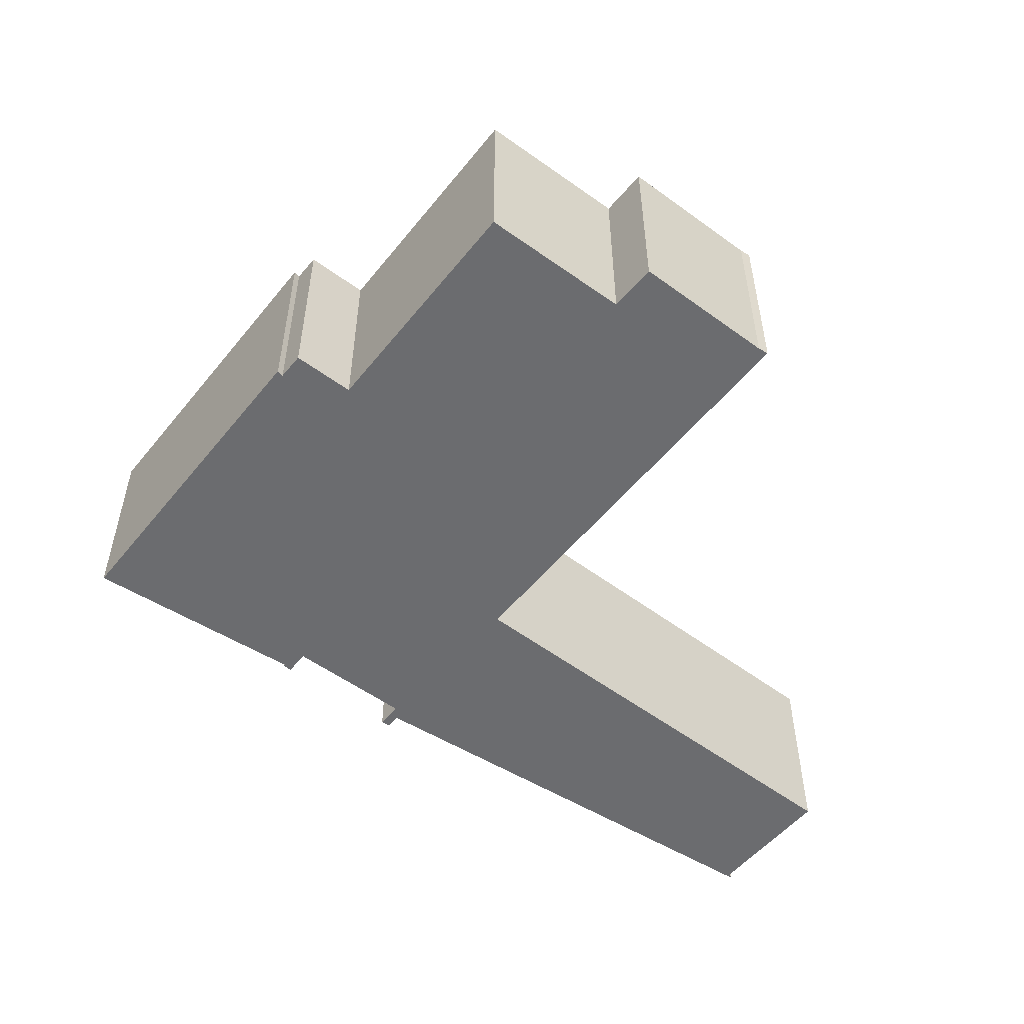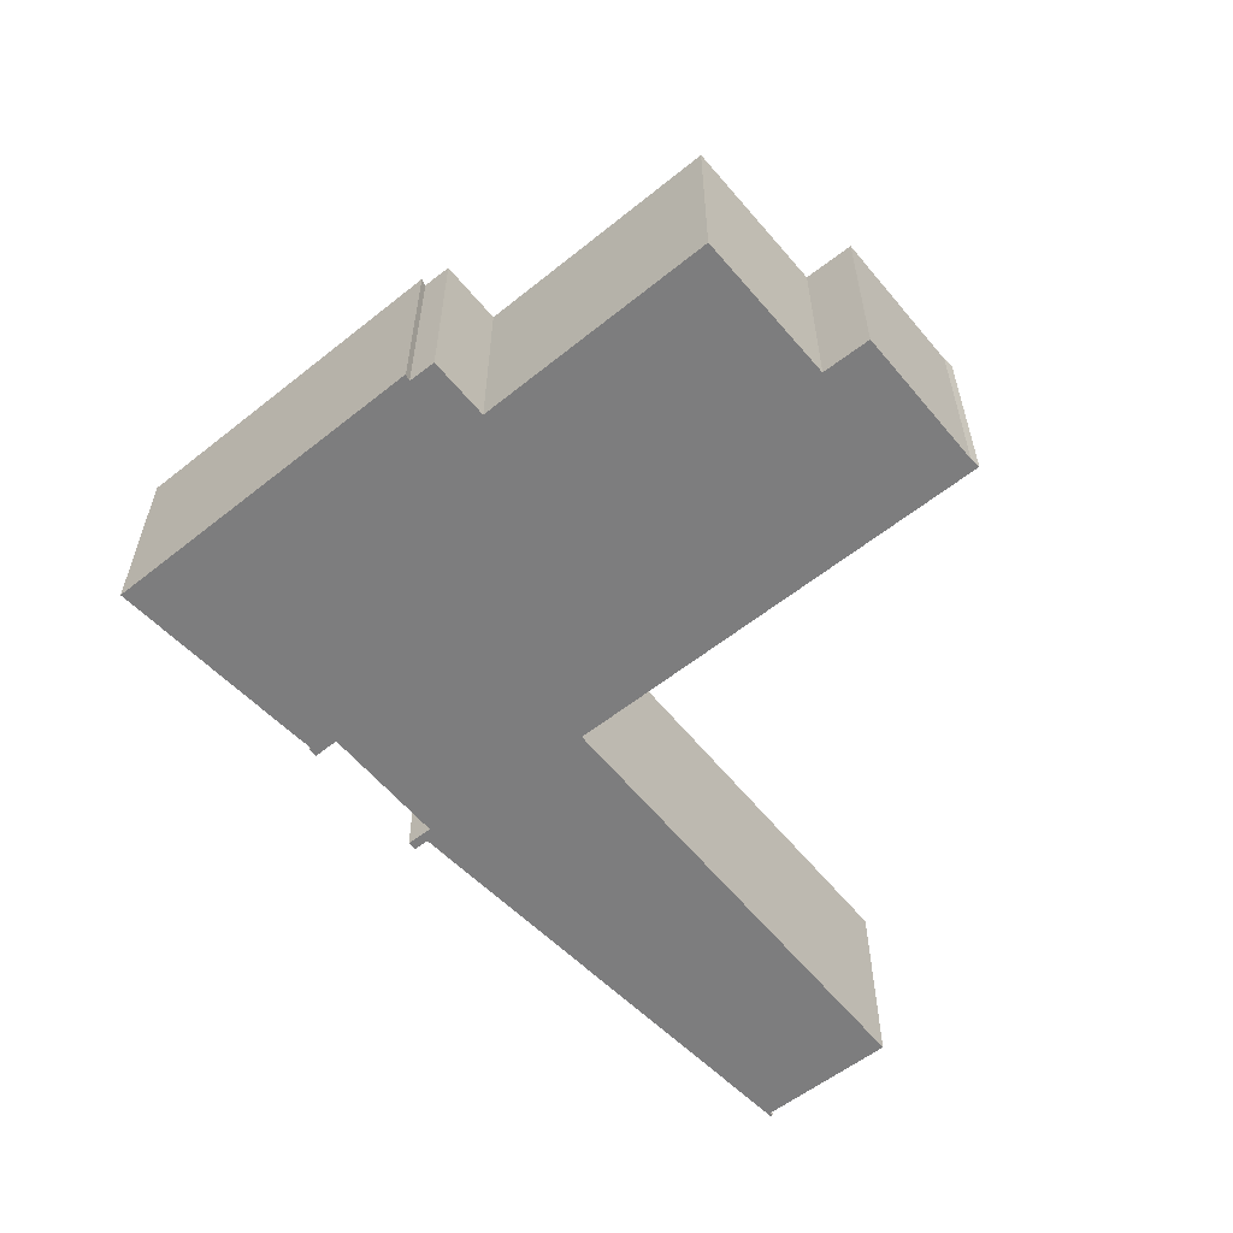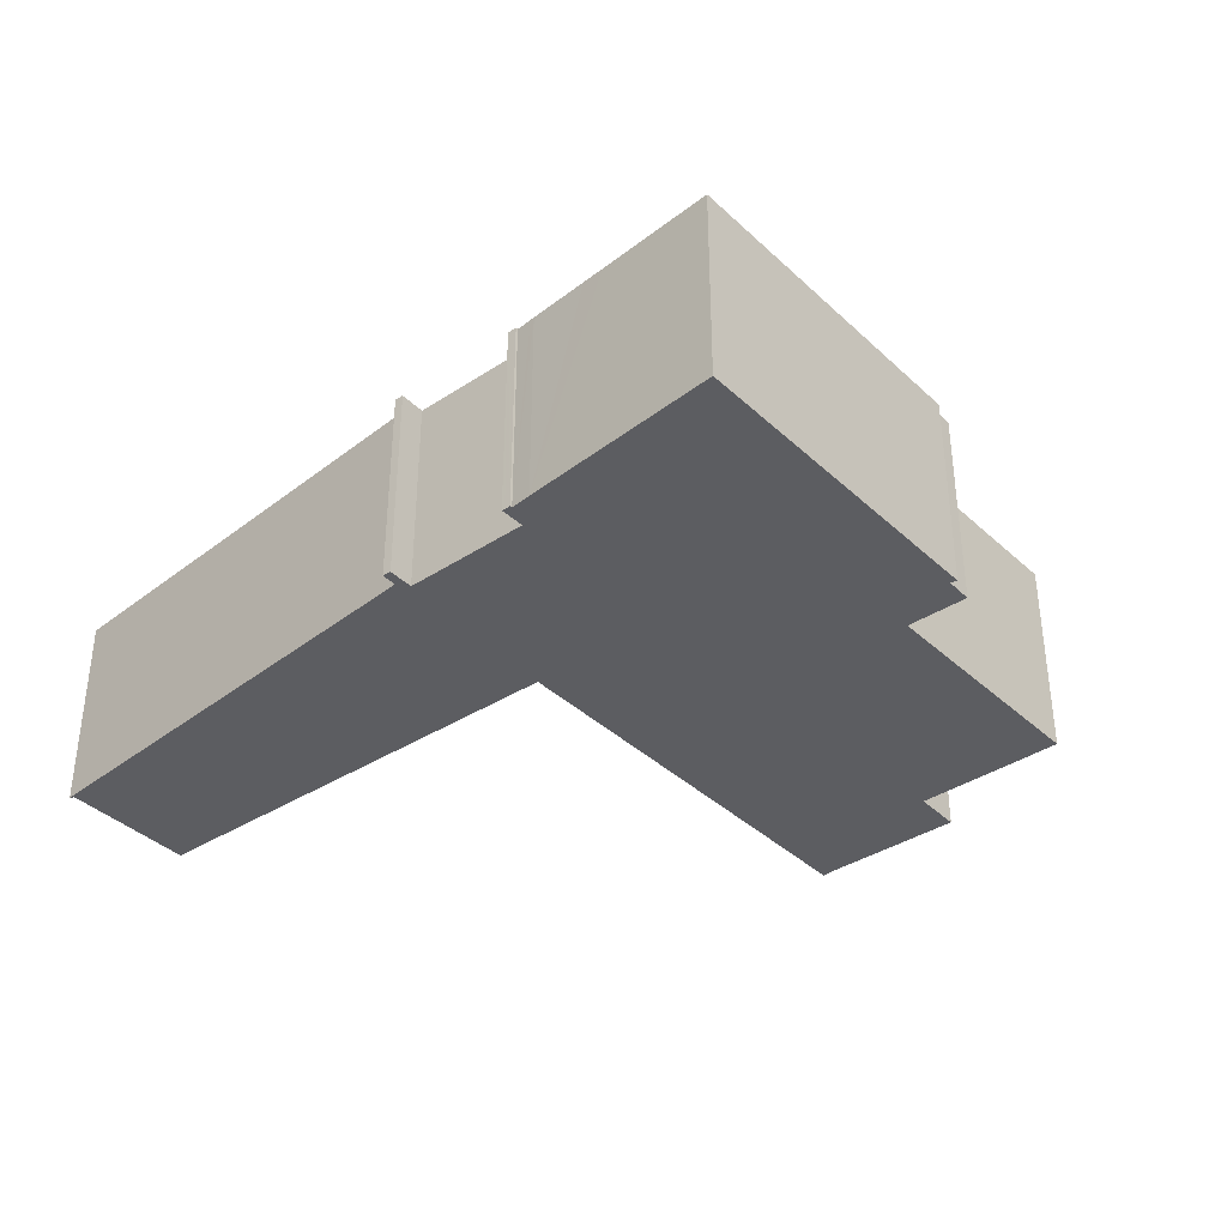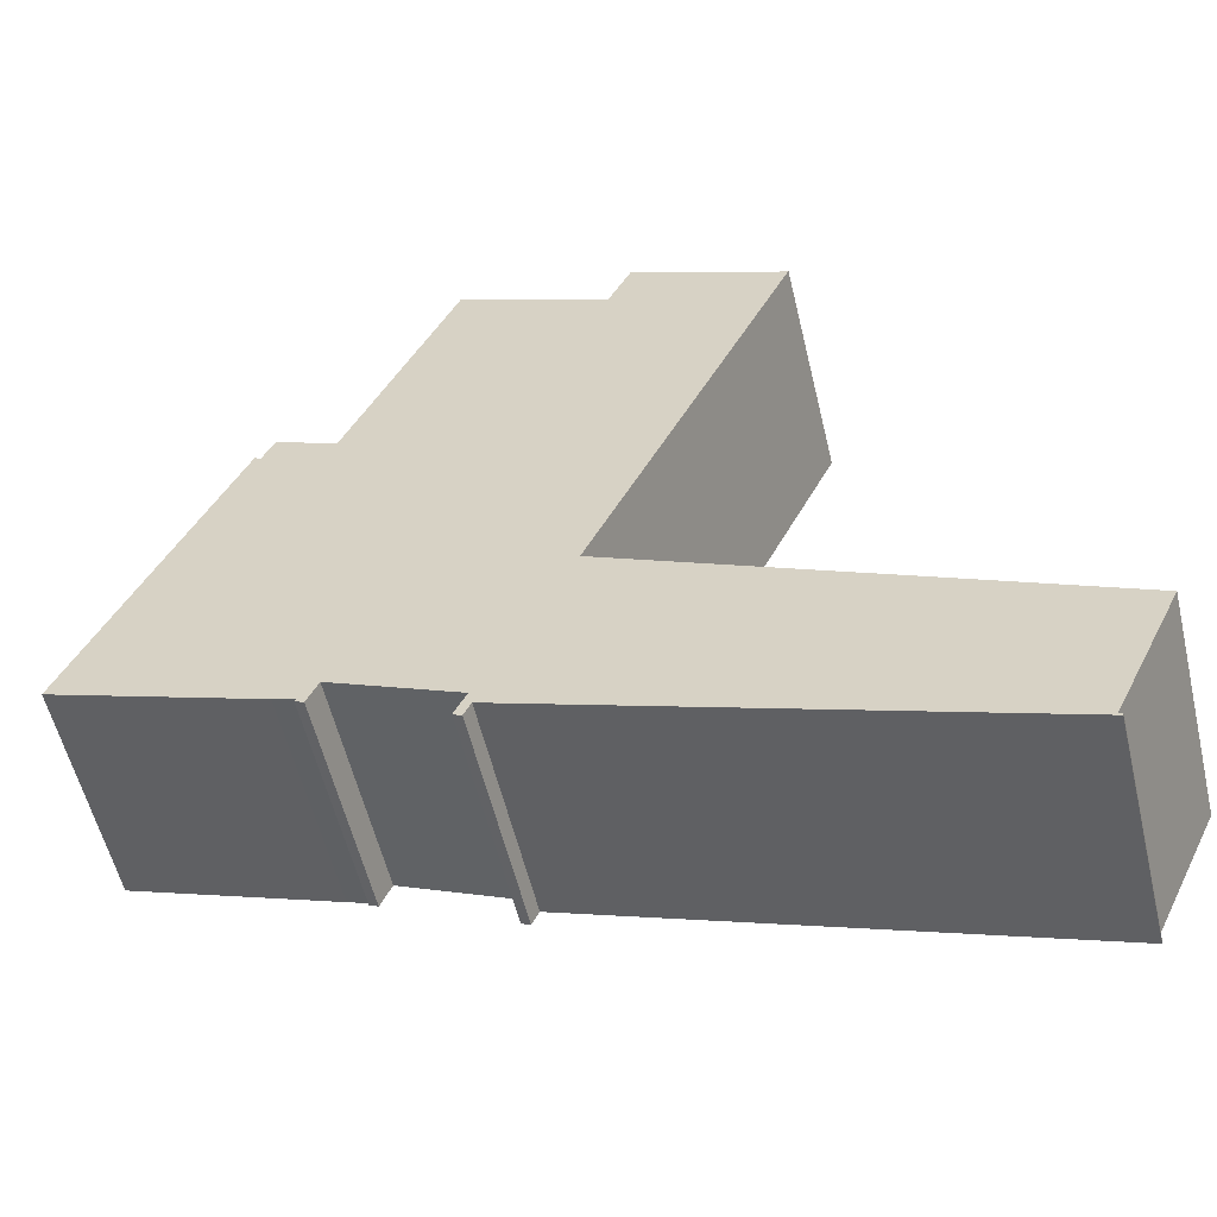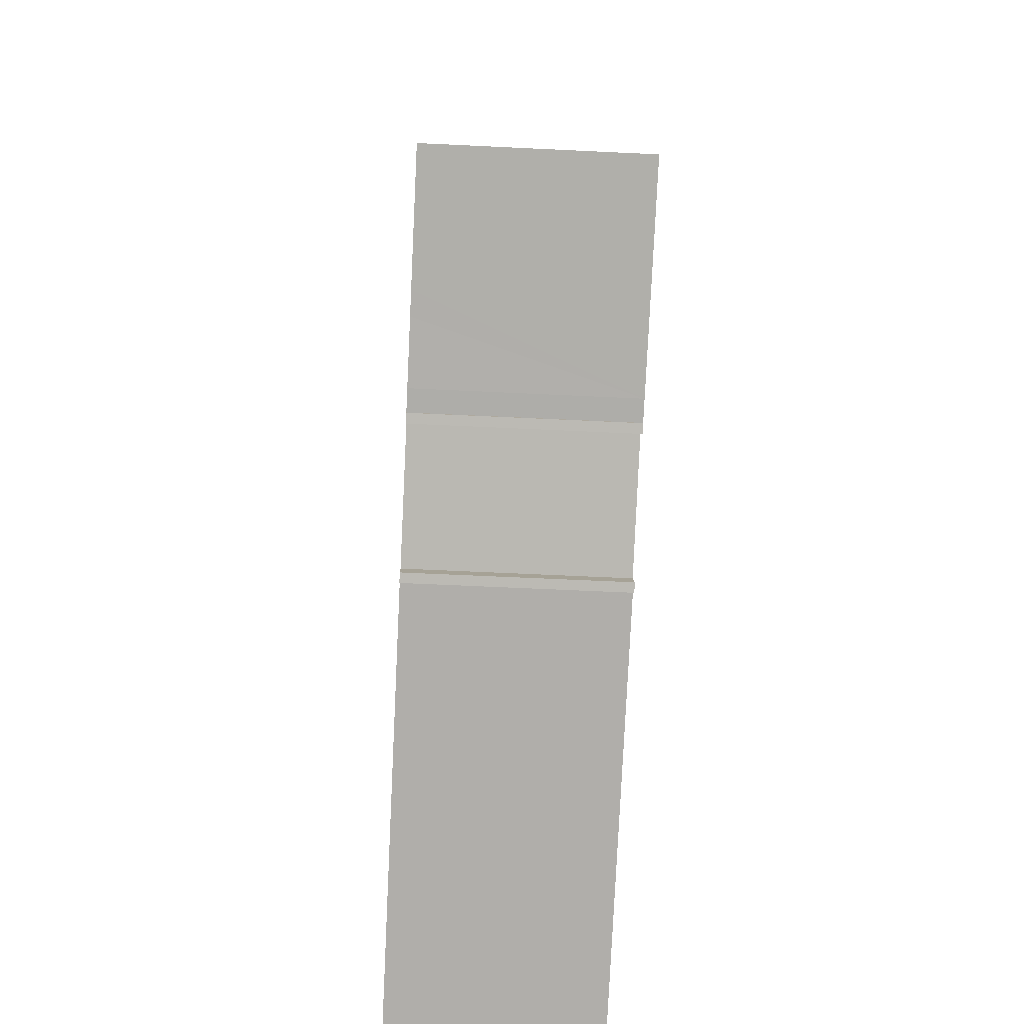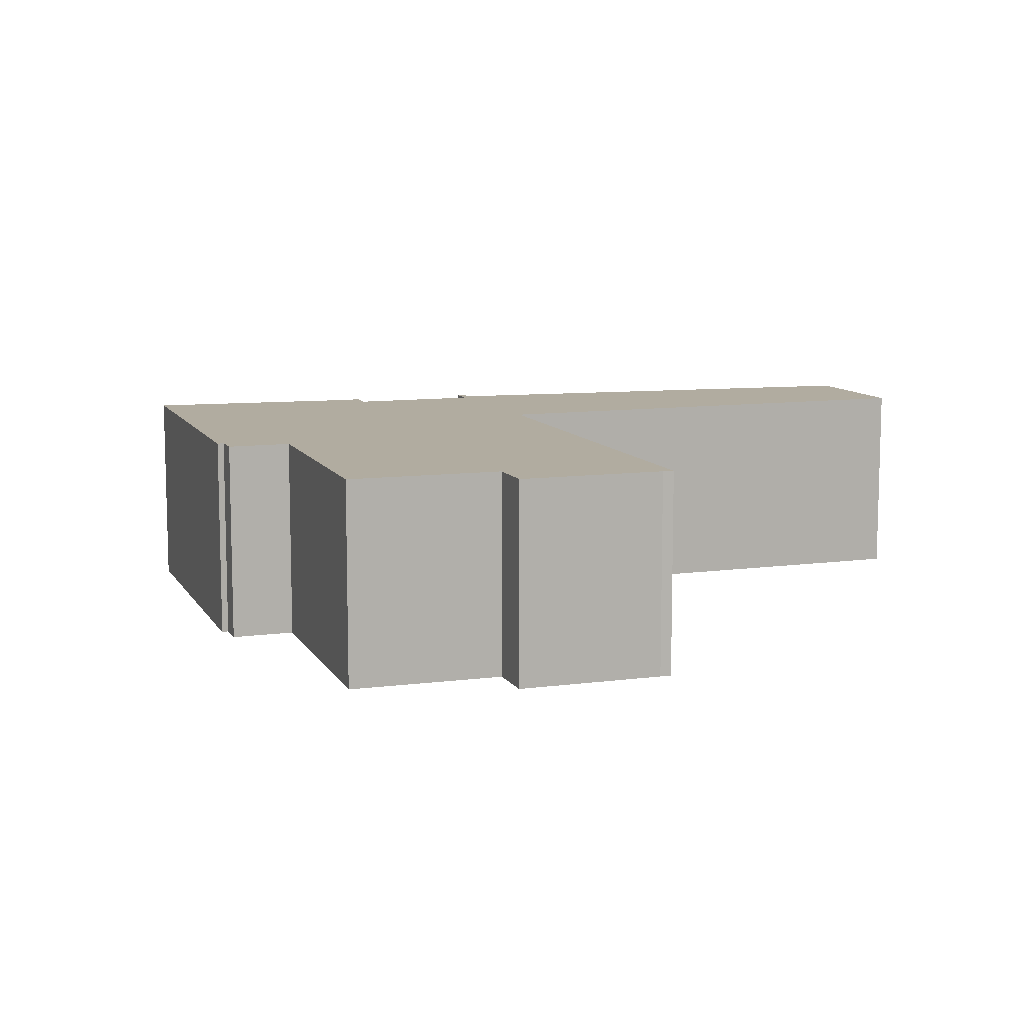
<metadata>
{"format":"obj","ext":"obj","renderer":"f3d","projection":"perspective","resolution":1024,"background":"white","views":[{"elev":-53.7,"azim":-13.5,"up":"+Y"},{"elev":-59.1,"azim":-26.1,"up":"+Y"},{"elev":-37.0,"azim":-115.4,"up":"+Y"},{"elev":-56.5,"azim":13.4,"up":"+Z"},{"elev":-58.1,"azim":-92.9,"up":"+Z"},{"elev":10.1,"azim":5.6,"up":"+Y"}]}
</metadata>
<code>
v  25.18 8.365 18.57
v  18.82 8.365 19.23
v  19.7 8.365 21.06
v  25.6 8.365 18.44
v  20.46 8.365 7.349
v  8.892 8.365 12.54
v  6.039 8.365 12.61
v  6.526 8.365 13.63
v  13.04 8.365 21.78
v  3.353 8.365 7.367
v  5.817 8.365 12.78
v  17.94 8.365 1.913
v  1.086 8.365 2.384
v  17.89 8.365 1.814
v  17.99 8.365 1.771
v  35.67 8.365 -6.548
v  0 8.365 5.122e-16
v  9.595 8.365 -2.47
v  33.24 8.365 -11.64
v  2.643 8.365 -0.949
v  14.46 8.365 -4.663
v  14.6 8.365 -5.22
v  14.72 8.365 -5.263
v  33.19 8.365 -11.76
v  33.31 8.365 -11.91
v  33.33 8.365 -11.81
v  13.99 8.365 -5.634
v  14.33 8.365 -5.794
v  4.766 8.365 -1.712
v  8.858 8.365 -3.175
v  9.165 8.365 -3.425
v  5.653 8.365 -2.03
v  5.808 8.365 -2.086
v  8.21 8.365 -2.953
v  8.037 8.365 -2.894
v  9.041 8.365 -3.366
v  8.821 8.365 -3.262
v  8.821 1.997e-16 -3.262
v  8.858 1.944e-16 -3.175
v  0 0 0
v  1.086 -1.46e-16 2.384
v  3.353 -4.511e-16 7.367
v  5.817 -7.827e-16 12.78
v  6.039 -7.718e-16 12.61
v  6.526 -8.348e-16 13.63
v  8.892 -7.679e-16 12.54
v  13.04 -1.334e-15 21.78
v  18.82 -1.177e-15 19.23
v  19.7 -1.29e-15 21.06
v  13.99 3.45e-16 -5.634
v  14.46 2.855e-16 -4.663
v  8.037 1.772e-16 -2.894
v  8.21 1.808e-16 -2.953
v  4.766 1.048e-16 -1.712
v  5.808 1.277e-16 -2.086
v  5.653 1.243e-16 -2.03
v  2.643 5.811e-17 -0.949
v  33.31 7.293e-16 -11.91
v  14.72 3.223e-16 -5.263
v  14.6 3.196e-16 -5.22
v  25.18 -1.137e-15 18.57
v  25.6 -1.129e-15 18.44
v  17.89 -1.111e-16 1.814
v  35.67 4.009e-16 -6.548
v  17.99 -1.084e-16 1.771
v  33.19 7.202e-16 -11.76
v  33.33 7.232e-16 -11.81
v  20.46 -4.5e-16 7.349
v  17.94 -1.171e-16 1.913
v  33.24 7.126e-16 -11.64
v  14.33 3.548e-16 -5.794
v  9.595 1.512e-16 -2.47
v  9.165 2.097e-16 -3.425
v  9.041 2.061e-16 -3.366
g defaultobject
f 1 2 3
f 2 1 4
f 2 4 5
f 2 5 6
f 6 5 7
f 7 8 6
f 6 9 2
f 7 10 11
f 10 7 5
f 10 5 12
f 10 12 13
f 13 12 14
f 13 14 15
f 13 15 16
f 13 16 17
f 17 16 18
f 18 16 19
f 17 18 20
f 18 19 21
f 21 19 22
f 22 19 23
f 23 19 24
f 23 24 25
f 25 24 26
f 22 27 21
f 27 22 28
f 18 29 20
f 29 18 30
f 30 18 31
f 29 30 32
f 32 30 33
f 33 30 34
f 33 34 35
f 30 31 36
f 30 36 37
f 38 30 37
f 30 38 39
f 40 13 17
f 13 40 10
f 10 40 11
f 11 40 41
f 11 41 42
f 11 42 43
f 44 8 7
f 8 44 45
f 46 9 6
f 9 46 47
f 48 3 2
f 3 48 49
f 50 21 27
f 21 50 51
f 39 34 30
f 34 39 35
f 35 39 52
f 52 39 53
f 52 33 35
f 33 52 32
f 32 52 29
f 29 52 20
f 20 52 17
f 17 52 40
f 40 52 54
f 54 52 55
f 54 55 56
f 40 54 57
f 58 23 25
f 23 58 59
f 23 59 22
f 22 59 60
f 43 7 11
f 7 43 44
f 45 6 8
f 6 45 46
f 47 2 9
f 2 47 48
f 49 1 3
f 1 49 61
f 61 4 1
f 4 61 62
f 63 15 14
f 15 63 16
f 16 63 64
f 64 63 65
f 66 26 24
f 26 66 67
f 62 5 4
f 5 62 68
f 5 68 12
f 12 68 69
f 12 69 14
f 14 69 63
f 64 19 16
f 19 64 24
f 24 64 66
f 66 64 70
f 60 28 22
f 28 60 71
f 72 31 18
f 31 72 73
f 67 25 26
f 25 67 58
f 71 27 28
f 27 71 50
f 51 18 21
f 18 51 72
f 36 38 37
f 38 36 31
f 38 31 74
f 74 31 73
f 72 74 73
f 74 72 38
f 38 72 39
f 67 66 58
f 68 44 69
f 44 68 46
f 44 46 45
f 60 50 71
f 50 60 51
f 51 60 59
f 51 59 58
f 51 58 72
f 72 58 41
f 41 58 42
f 42 58 66
f 42 66 70
f 42 70 64
f 42 64 65
f 42 65 63
f 42 63 43
f 43 63 69
f 43 69 44
f 57 41 40
f 41 57 54
f 41 54 56
f 41 56 55
f 41 55 52
f 41 52 53
f 41 53 39
f 41 39 72
f 62 46 68
f 46 62 48
f 46 48 47
f 48 62 61
f 49 48 61

</code>
